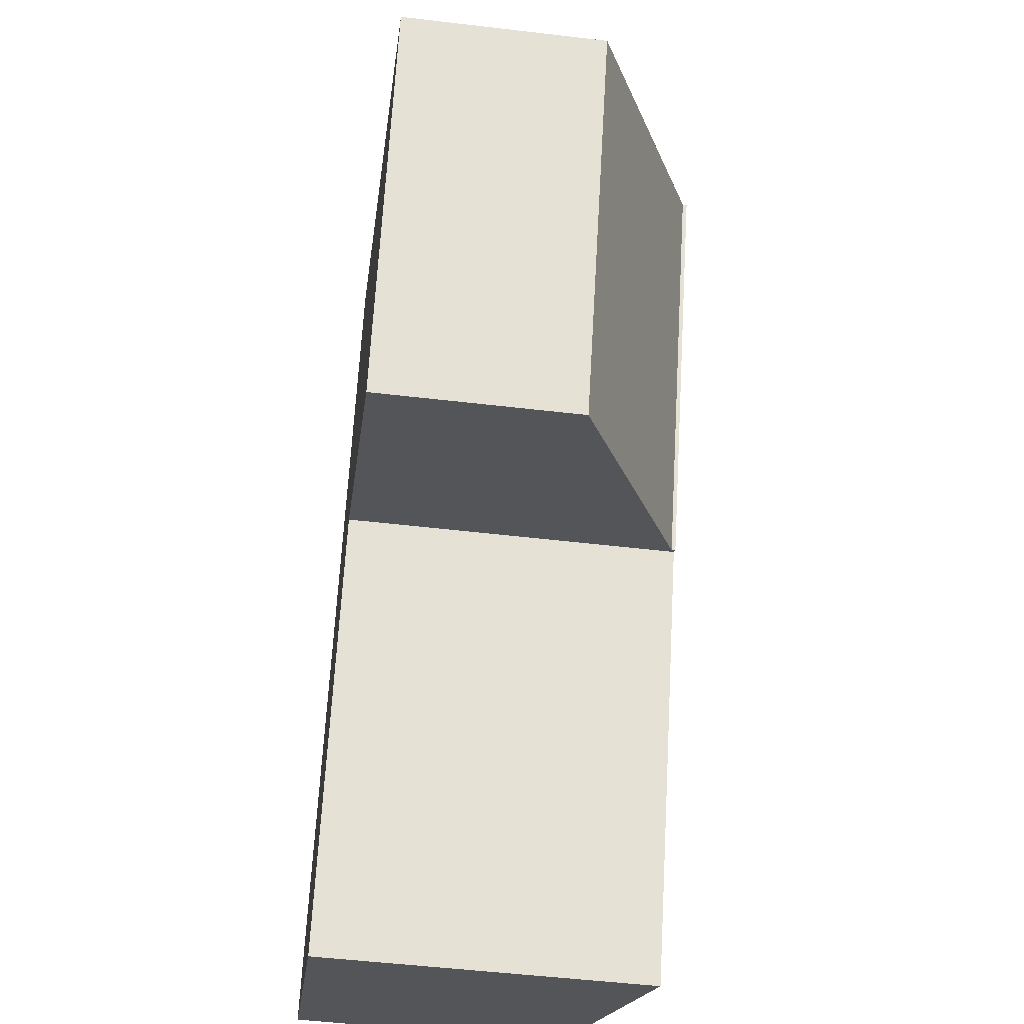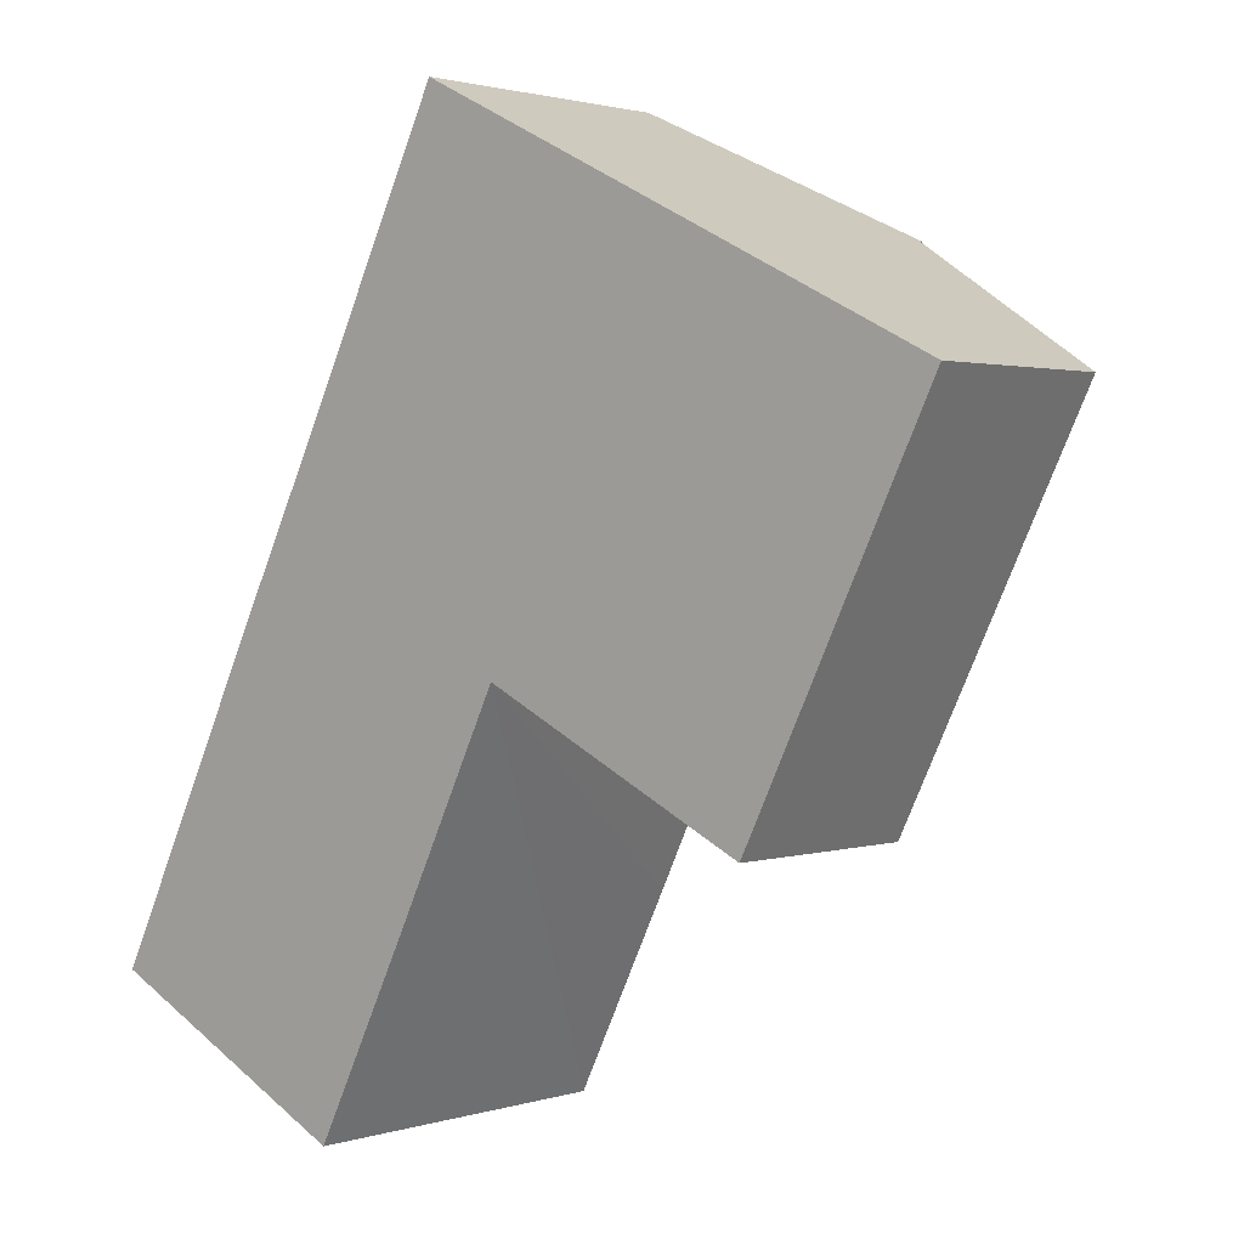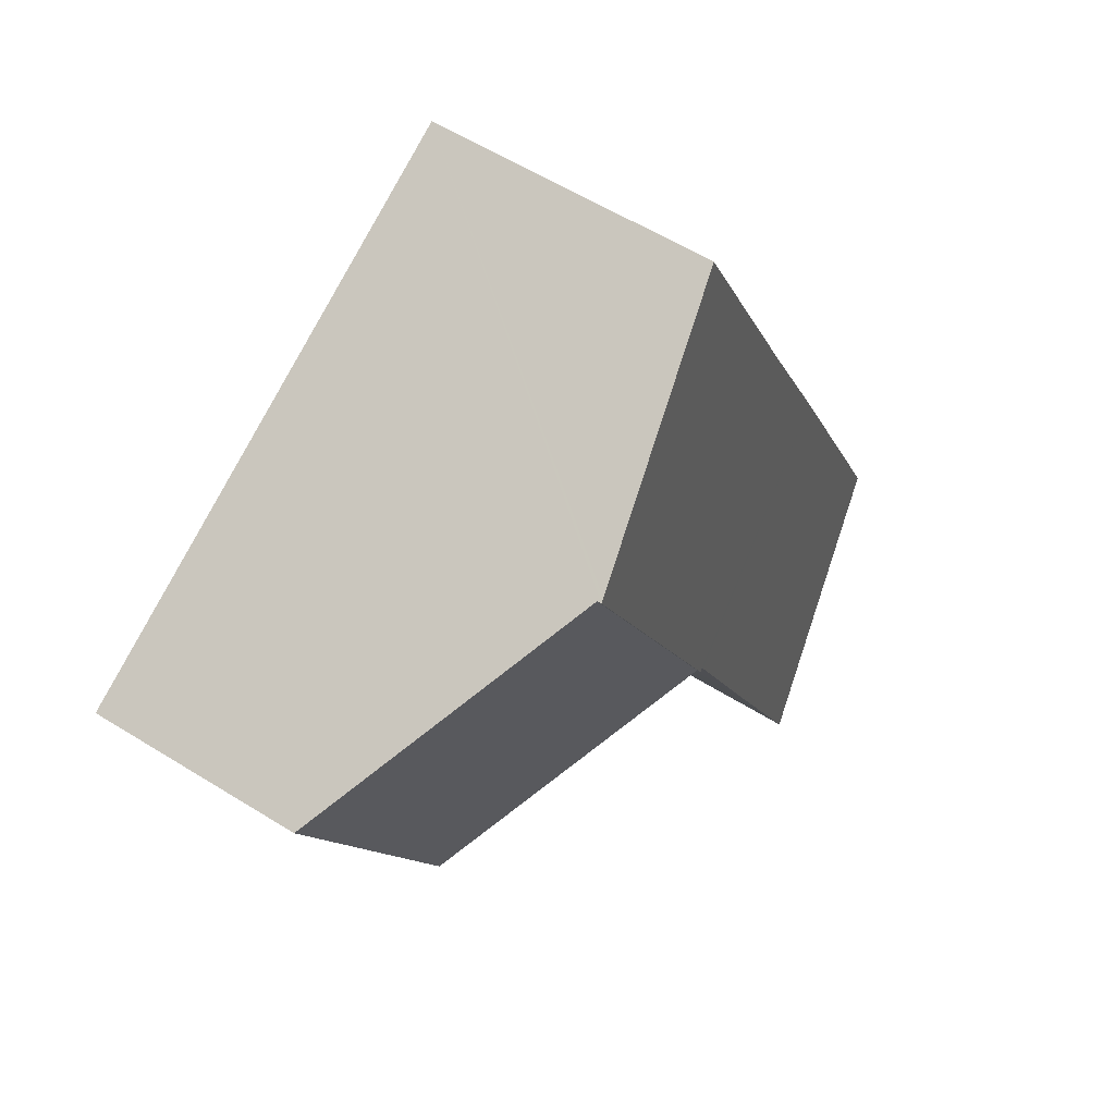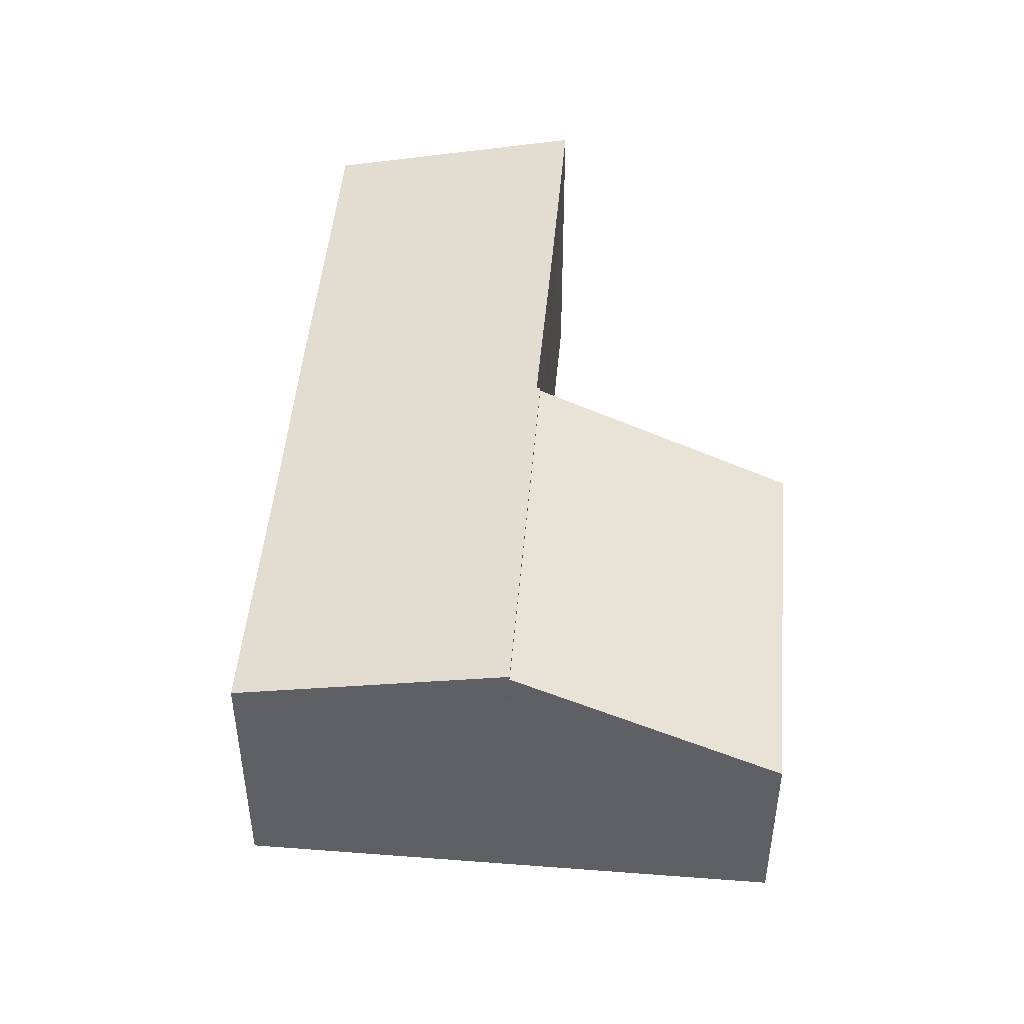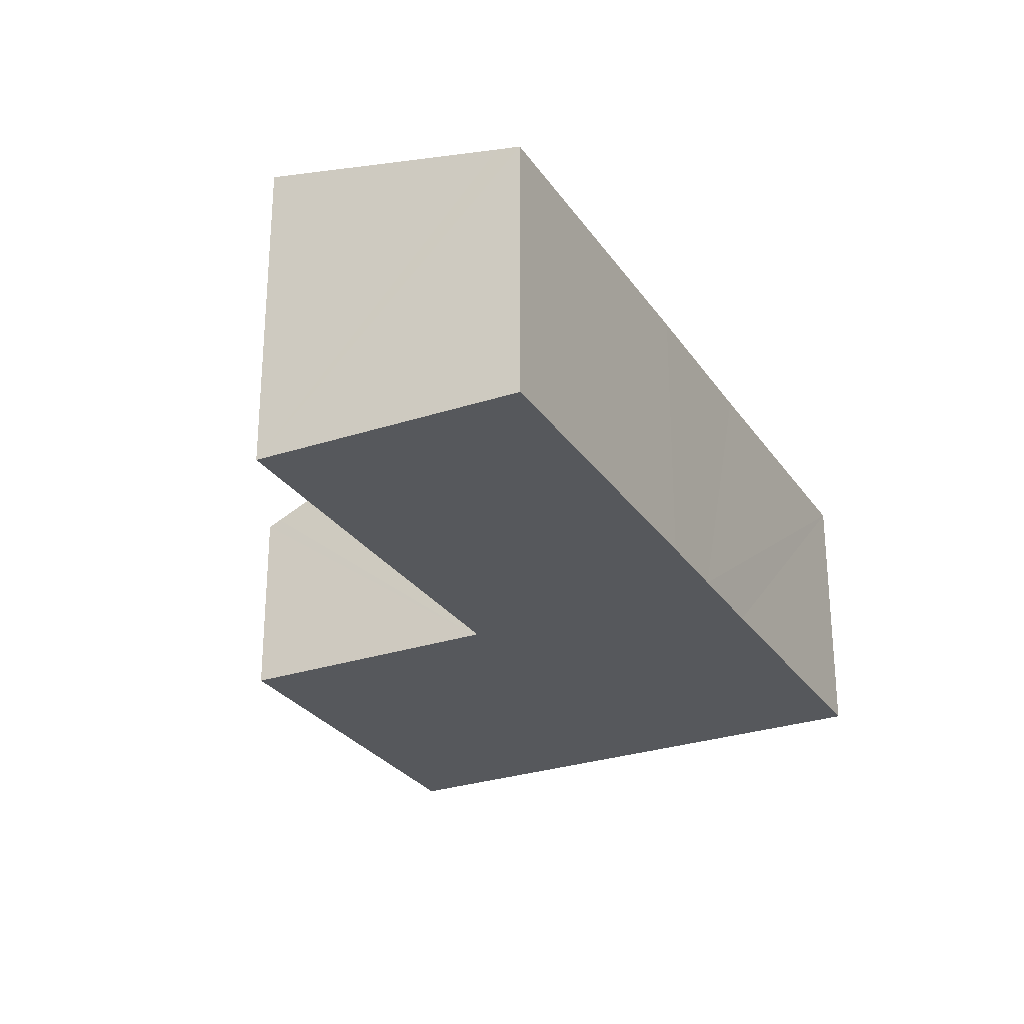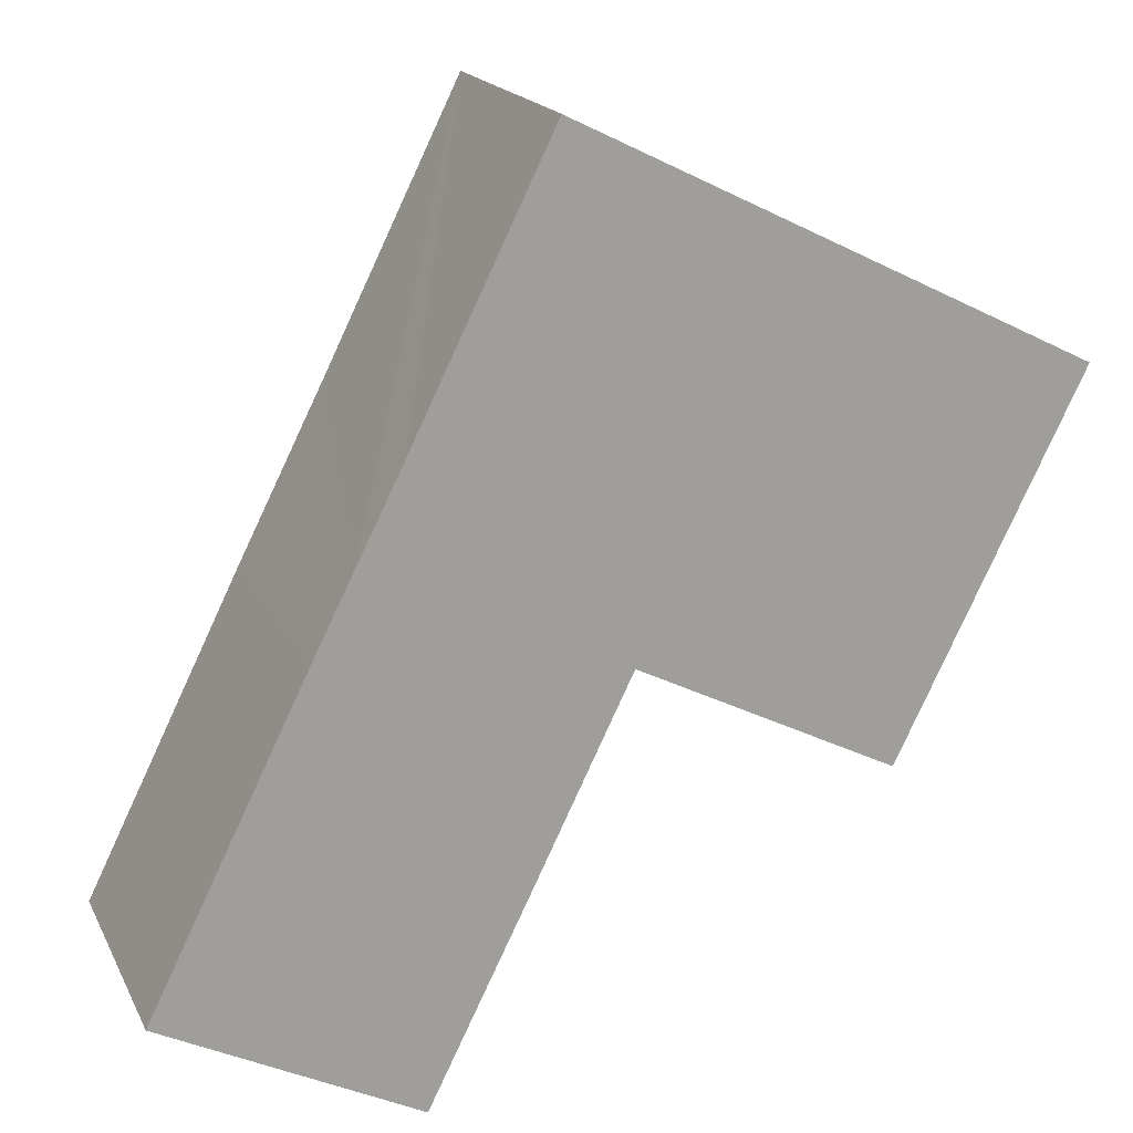
<metadata>
{"format":"obj","ext":"obj","renderer":"f3d","projection":"perspective","resolution":1024,"background":"white","views":[{"elev":-50.7,"azim":82.6,"up":"+Z"},{"elev":1.7,"azim":41.0,"up":"+Z"},{"elev":57.1,"azim":123.1,"up":"+Z"},{"elev":47.5,"azim":31.2,"up":"+Y"},{"elev":-27.9,"azim":-126.6,"up":"+Y"},{"elev":18.1,"azim":-19.6,"up":"+Z"}]}
</metadata>
<code>
v  15.31 4.622 3.408
v  18.4 4.488 8.983
v  15.59 4.484 3.272
v  10 7.282 6.049
v  14.04 7.276 14.18
v  14.91 6.842 13.75
v  19.61 4.49 11.43
v  19.61 -6.999e-16 11.43
v  18.4 -5.501e-16 8.983
v  15.59 -2.004e-16 3.272
v  10 -3.704e-16 6.049
v  15.31 -2.087e-16 3.408
v  14.04 -8.682e-16 14.18
v  14.91 -8.419e-16 13.75
v  0.489 6.204 -0.241
v  7.705 7.357 1.546
v  5.554 7.36 -2.812
v  0 6.093 3.731e-16
v  3.464 6.089 7.022
v  9.876 7.349 6.001
v  9.92 7.349 6.091
v  14.04 7.368 14.18
v  10 7.368 6.049
v  4.328 6.091 8.739
v  5.331 6.093 10.73
v  13.96 7.348 14.22
v  8.404 6.089 16.96
v  0 0 0
v  3.464 -4.3e-16 7.022
v  4.328 -5.351e-16 8.739
v  5.331 -6.571e-16 10.73
v  8.404 -1.039e-15 16.96
v  13.96 -8.708e-16 14.22
v  9.92 -3.73e-16 6.091
v  9.876 -3.675e-16 6.001
v  5.554 1.722e-16 -2.812
v  7.705 -9.467e-17 1.546
v  0.489 1.476e-17 -0.241
g defaultobject
f 1 2 3
f 2 1 4
f 2 4 5
f 2 5 6
f 2 6 7
f 8 2 7
f 2 8 3
f 3 8 9
f 3 9 10
f 1 11 4
f 11 1 3
f 11 3 10
f 11 10 12
f 11 5 4
f 5 11 13
f 13 6 5
f 6 13 7
f 7 13 8
f 8 13 14
f 9 12 10
f 12 9 11
f 11 9 8
f 11 8 14
f 11 14 13
f 15 16 17
f 16 15 18
f 16 18 19
f 16 19 20
f 20 19 21
f 21 22 23
f 22 21 19
f 22 19 24
f 22 24 25
f 22 25 26
f 26 25 27
f 28 19 18
f 19 28 29
f 19 29 24
f 24 29 25
f 25 29 30
f 25 30 27
f 27 30 31
f 27 31 32
f 32 26 27
f 26 32 22
f 22 32 13
f 13 32 33
f 13 23 22
f 23 13 11
f 34 20 21
f 20 34 16
f 16 34 17
f 17 34 35
f 17 35 36
f 36 35 37
f 11 21 23
f 21 11 34
f 36 15 17
f 15 36 18
f 18 36 28
f 28 36 38
f 37 38 36
f 38 29 28
f 29 38 37
f 29 37 35
f 29 35 30
f 30 35 31
f 31 35 34
f 31 34 11
f 31 11 13
f 31 13 33
f 31 33 32

</code>
